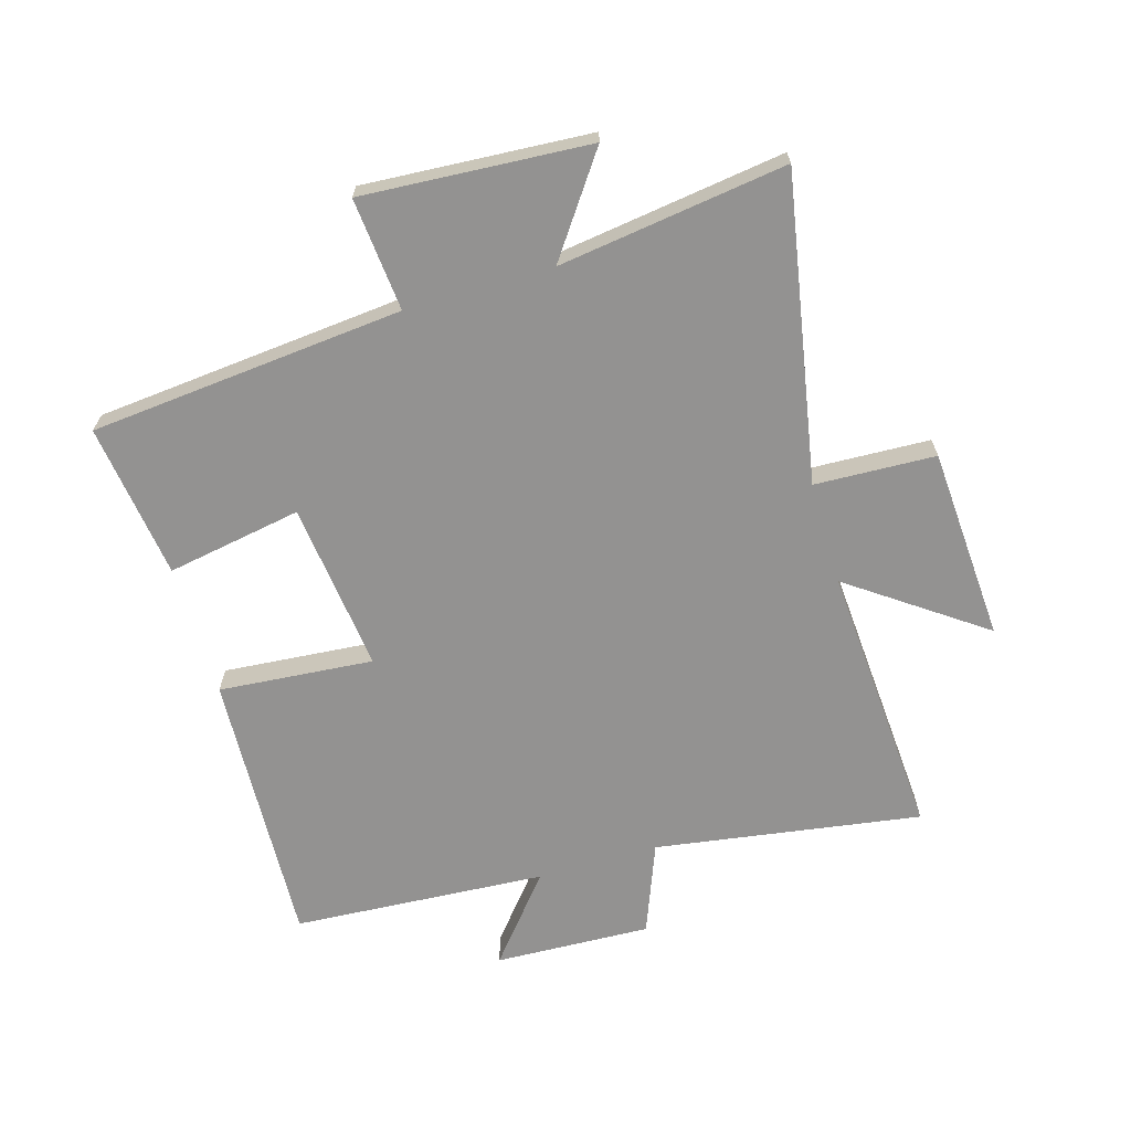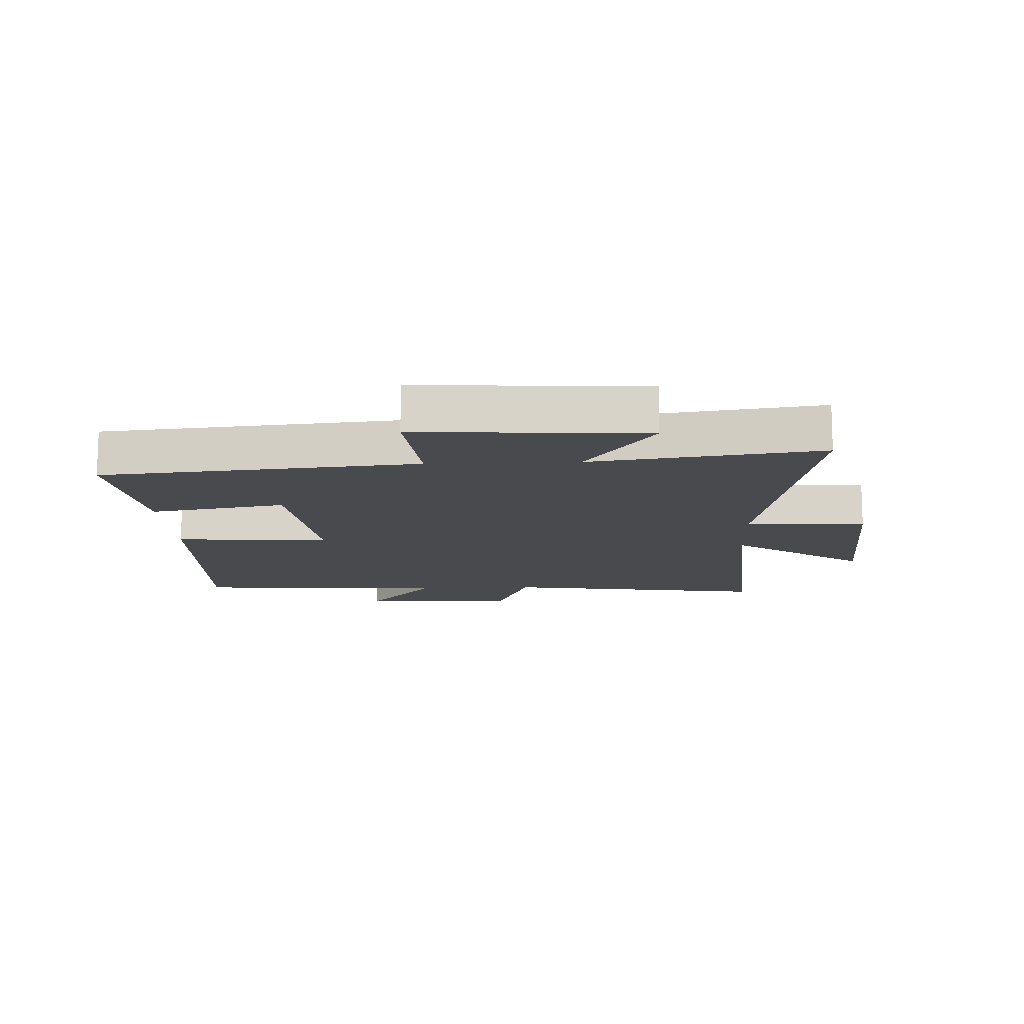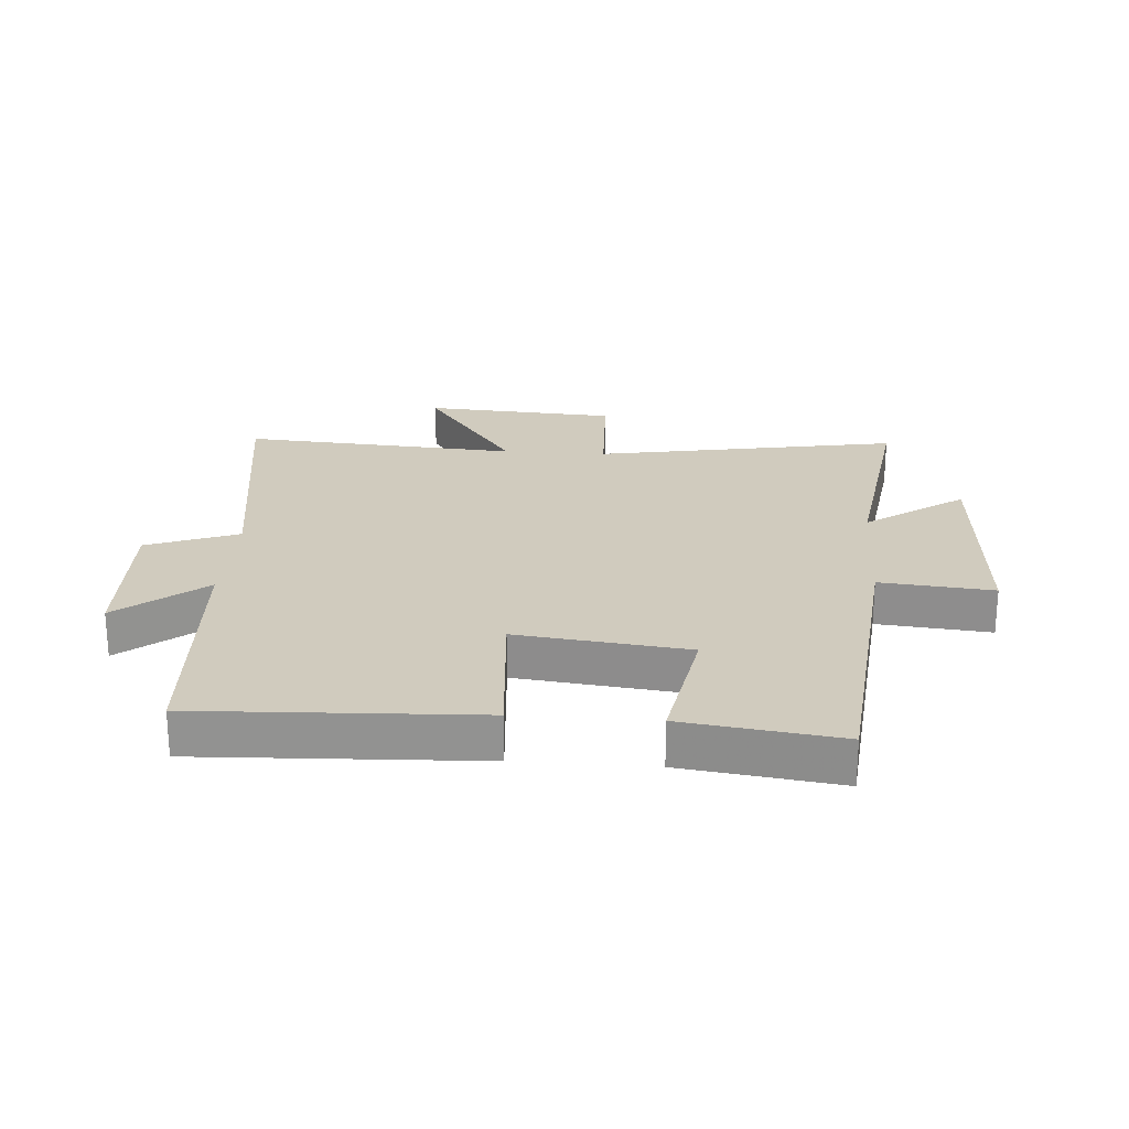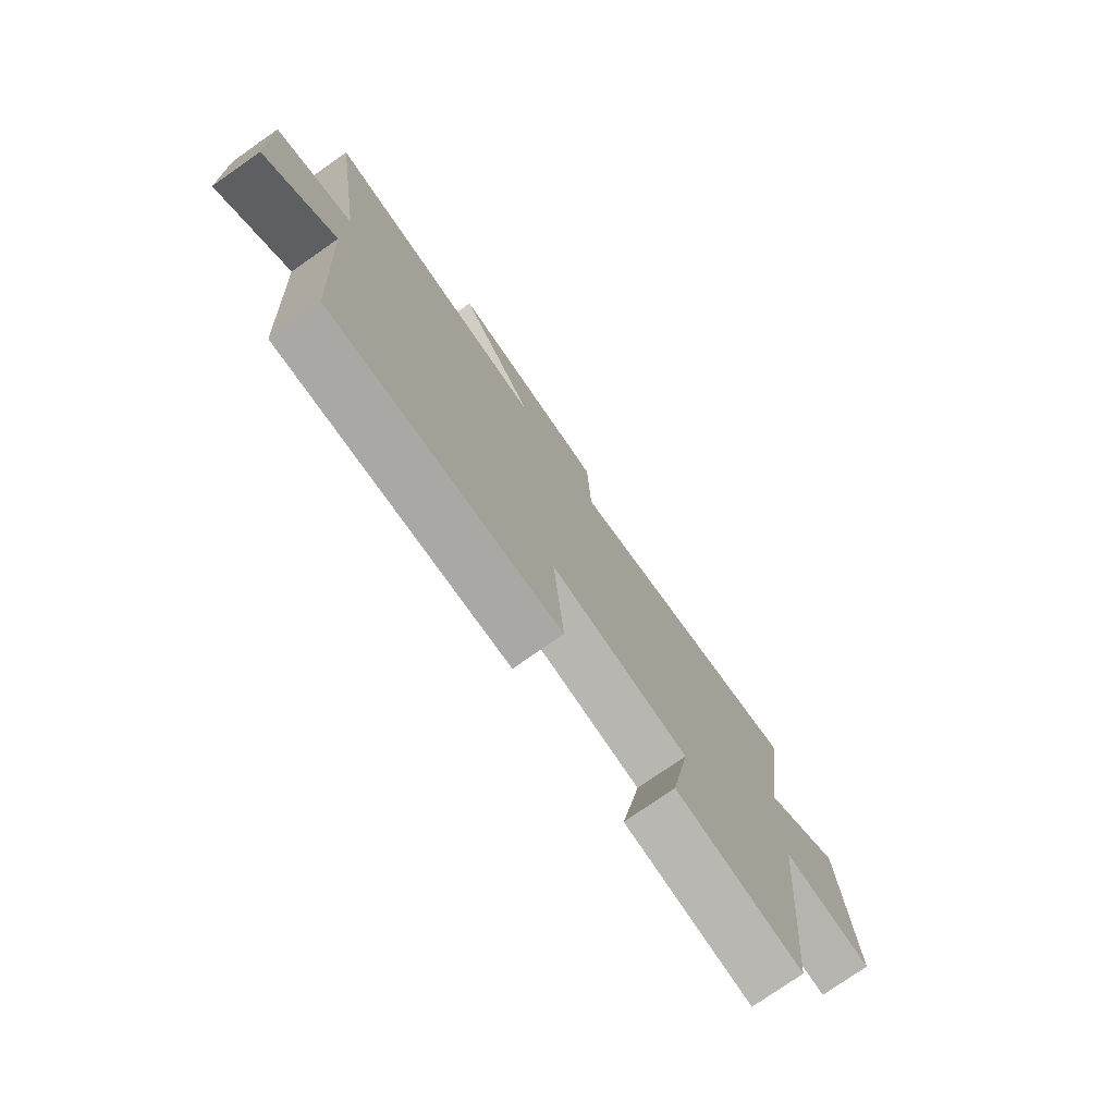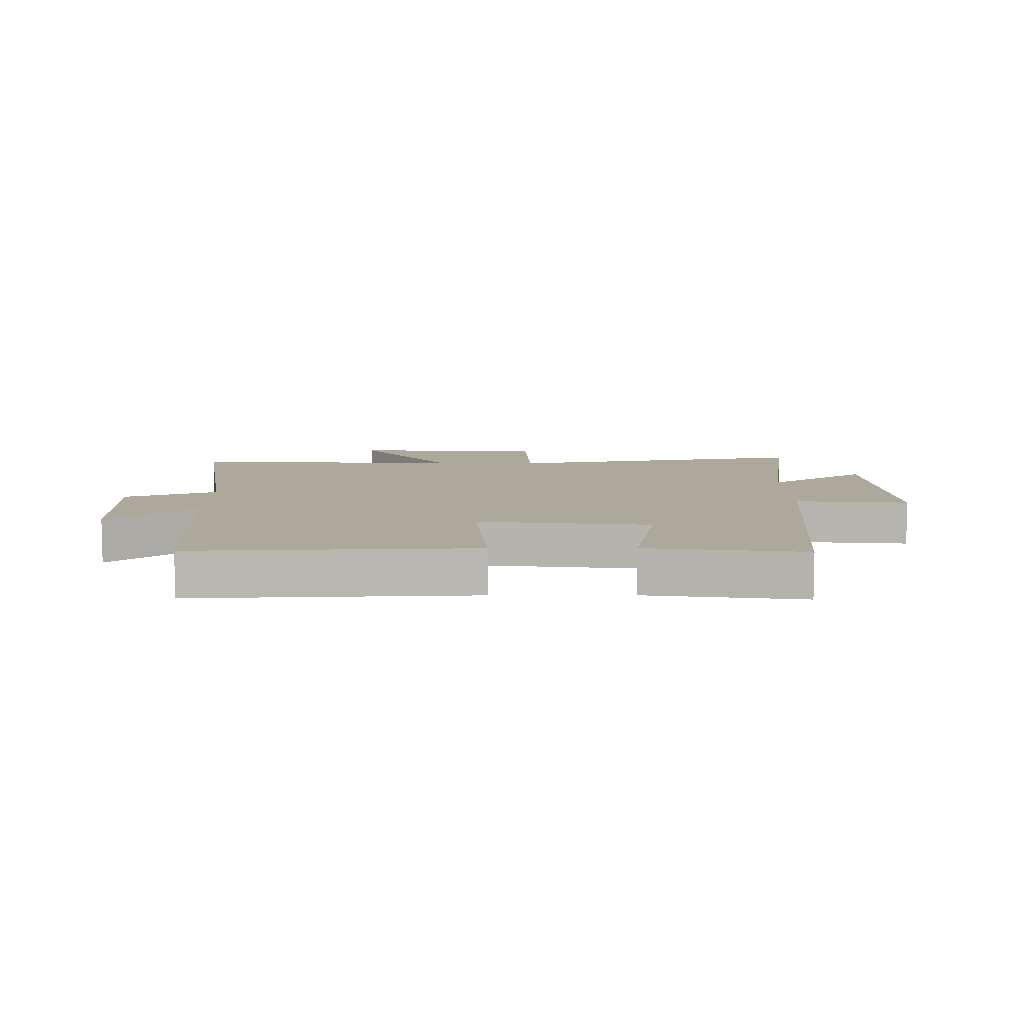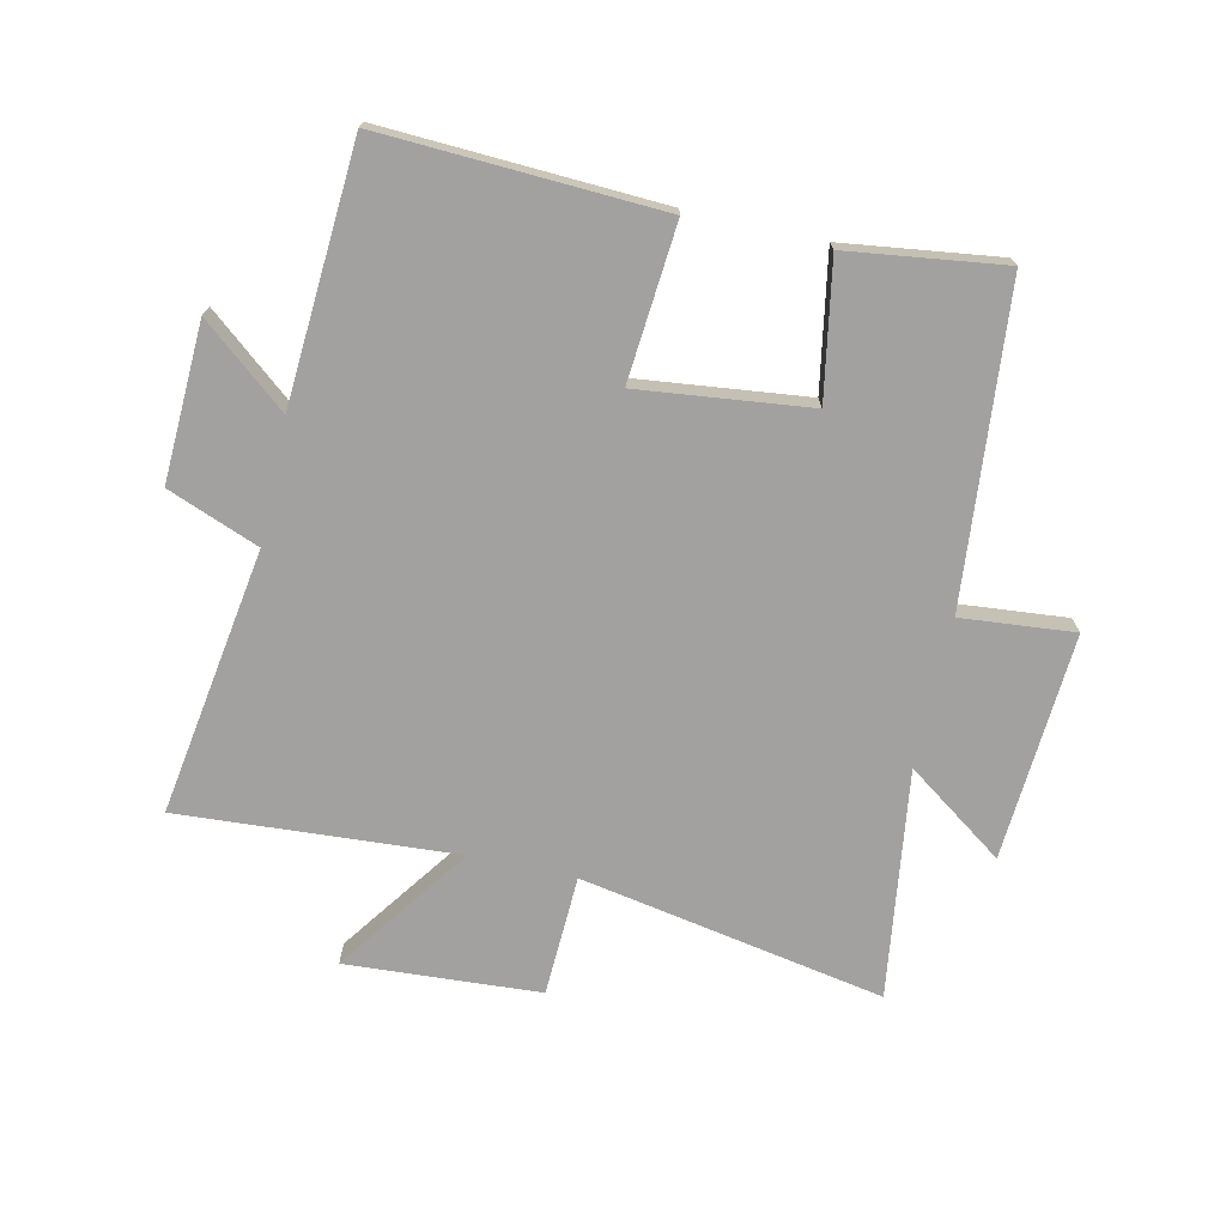
<metadata>
{"format":"obj","ext":"obj","renderer":"f3d","projection":"perspective","resolution":1024,"background":"white","views":[{"elev":-66.4,"azim":-73.6,"up":"+Y"},{"elev":-13.0,"azim":-87.4,"up":"+Y"},{"elev":23.5,"azim":-175.7,"up":"+Y"},{"elev":-76.9,"azim":124.9,"up":"+Z"},{"elev":8.5,"azim":179.8,"up":"+Y"},{"elev":-72.2,"azim":167.4,"up":"+Y"}]}
</metadata>
<code>
v -0.552 0.07 0.591
v -0.055 0.07 0.5
v -0.047 0.07 0.697
v 0.269 0.07 0.717
v 0.115 0.07 0.5
v 0.567 0.07 0.53
v 0.5 0.07 0.095
v 0.649 0.07 0.037
v 0.639 0.07 -0.219
v 0.5 0.07 -0.105
v 0.474 0.07 -0.521
v 0.02 0.07 -0.5
v 0.041 0.07 -0.247
v -0.237 0.07 -0.279
v -0.198 0.07 -0.5
v -0.452 0.07 -0.534
v -0.5 0.07 -0.021
v -0.684 0.07 -0.038
v -0.66 0.07 0.332
v -0.5 0.07 0.219
v -0.552 0 0.591
v -0.055 0 0.5
v -0.047 0 0.697
v 0.269 0 0.717
v 0.115 0 0.5
v 0.567 0 0.53
v 0.5 0 0.095
v 0.649 0 0.037
v 0.639 0 -0.219
v 0.5 0 -0.105
v 0.474 0 -0.521
v 0.02 0 -0.5
v 0.041 0 -0.247
v -0.237 0 -0.279
v -0.198 0 -0.5
v -0.452 0 -0.534
v -0.5 0 -0.021
v -0.684 0 -0.038
v -0.66 0 0.332
v -0.5 0 0.219
f 17 18 19 20
f 16 17 20
f 15 16 20
f 14 15 20
f 20 1 2
f 14 20 2
f 13 14 2
f 10 11 12 13
f 10 13 2 3
f 7 8 9 10
f 5 6 7
f 5 7 10
f 3 4 5
f 3 5 10
f 40 39 38 37
f 40 37 36
f 40 36 35
f 40 35 34
f 22 21 40
f 22 40 34
f 22 34 33
f 33 32 31 30
f 23 22 33 30
f 30 29 28 27
f 27 26 25
f 30 27 25
f 25 24 23
f 30 25 23
f 1 21 22 2
f 2 22 23 3
f 3 23 24 4
f 4 24 25 5
f 5 25 26 6
f 6 26 27 7
f 7 27 28 8
f 8 28 29 9
f 9 29 30 10
f 10 30 31 11
f 11 31 32 12
f 12 32 33 13
f 13 33 34 14
f 14 34 35 15
f 15 35 36 16
f 16 36 37 17
f 17 37 38 18
f 18 38 39 19
f 19 39 40 20
f 20 40 21 1

</code>
